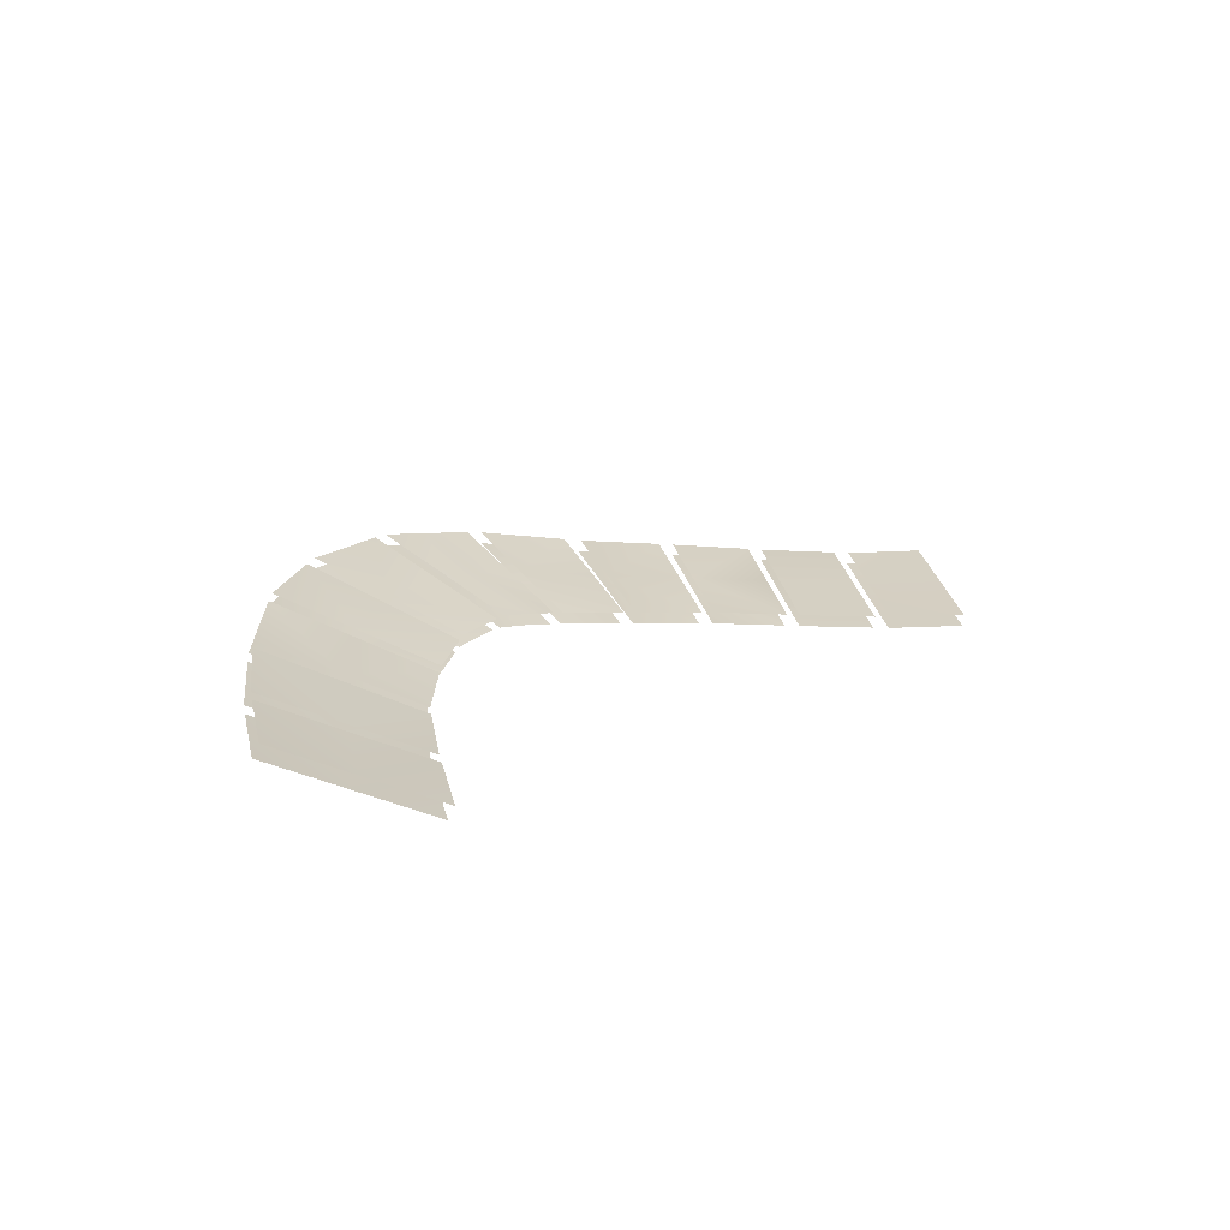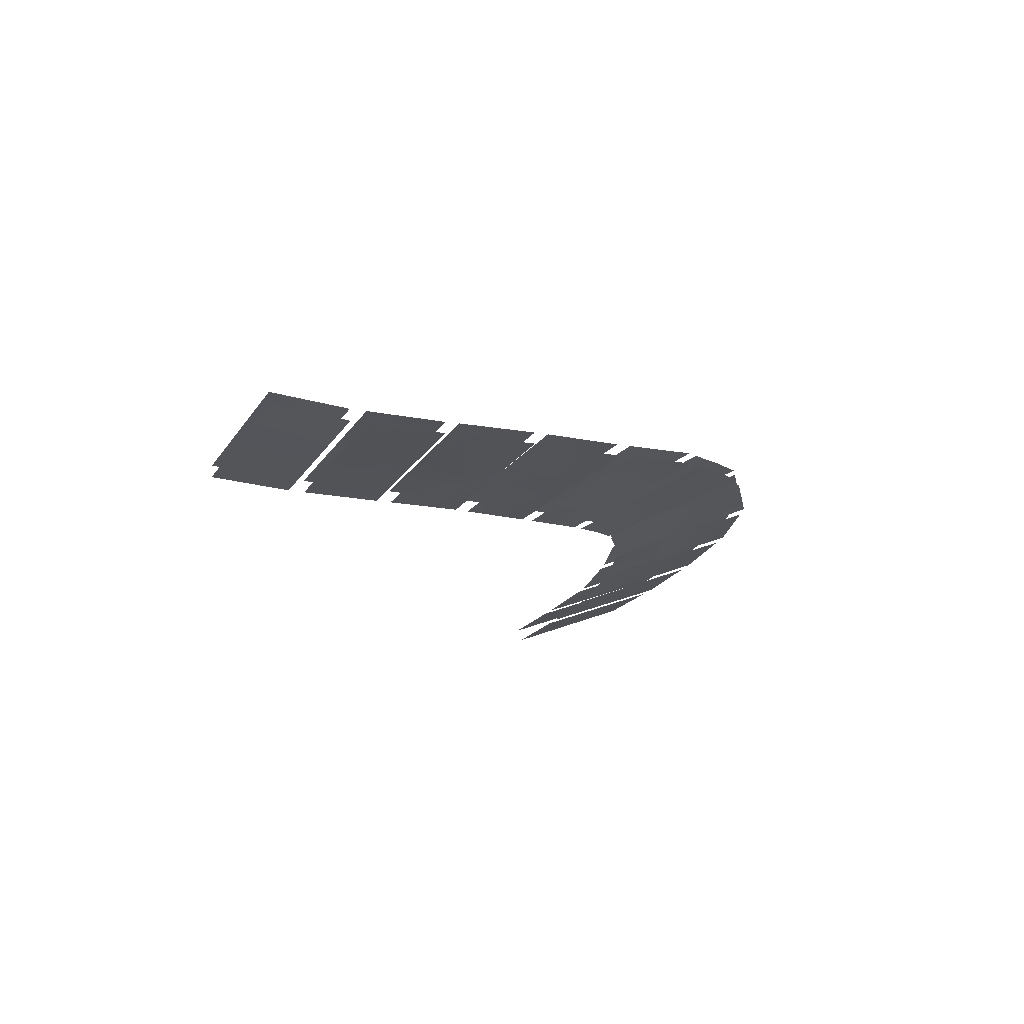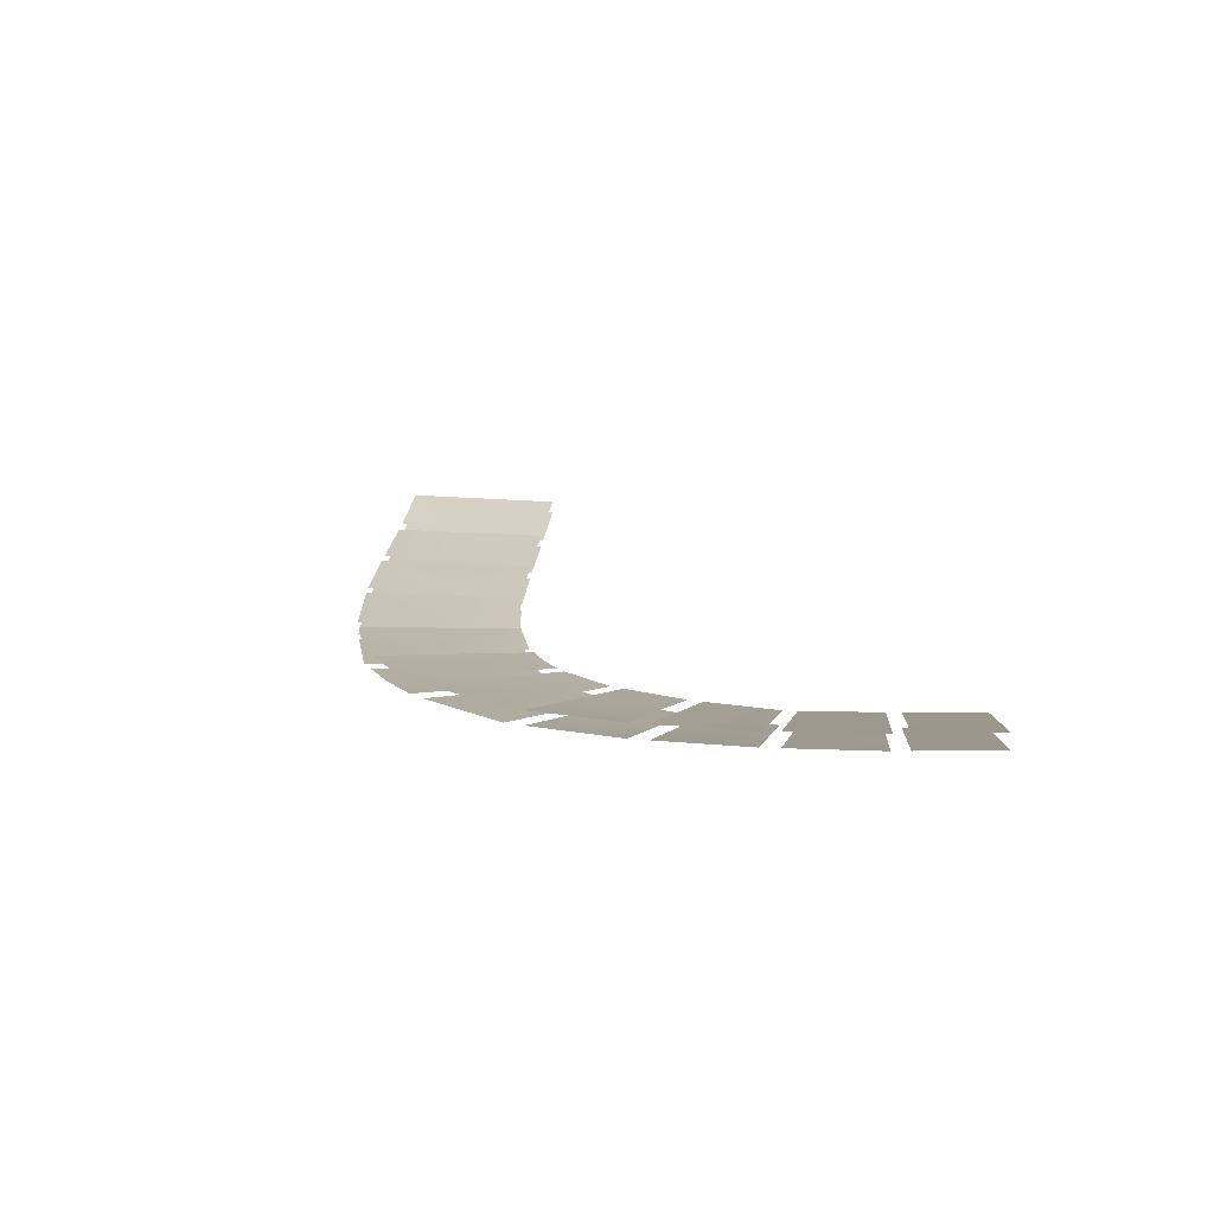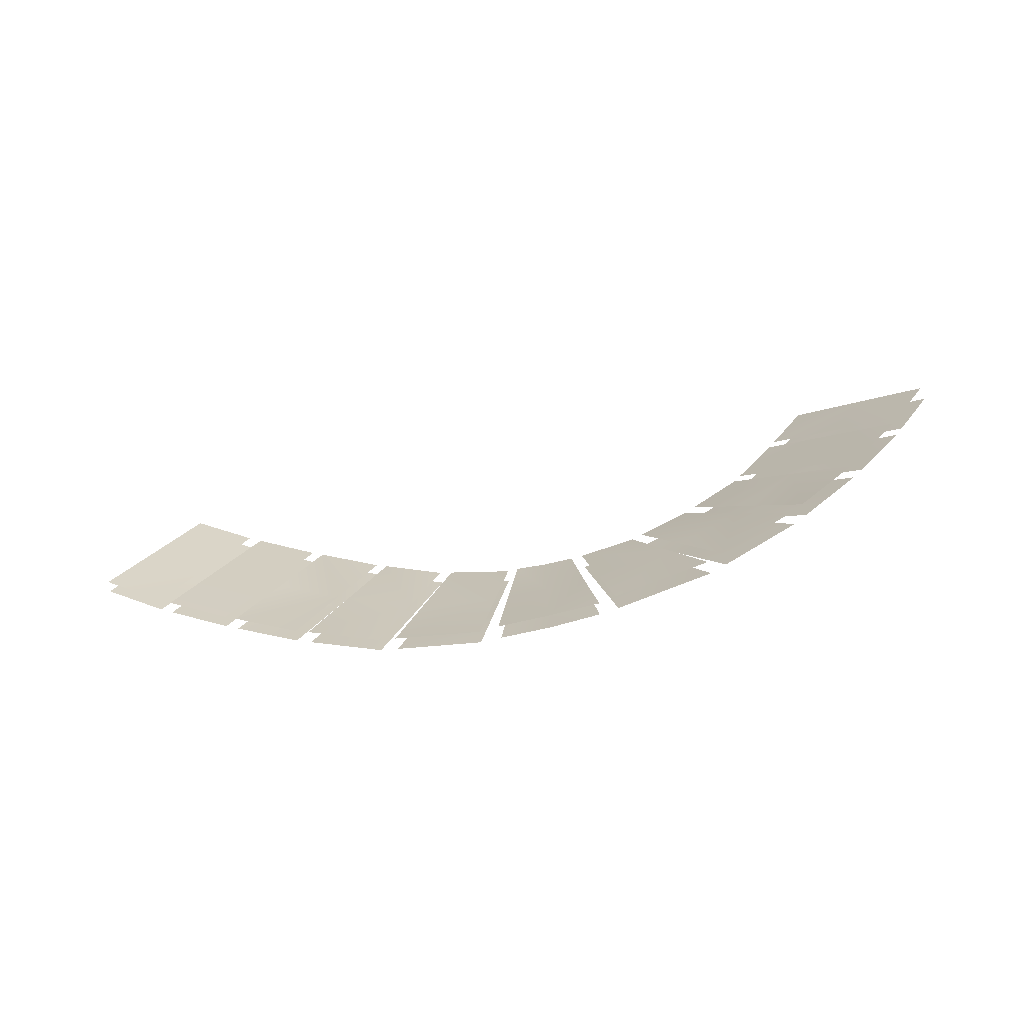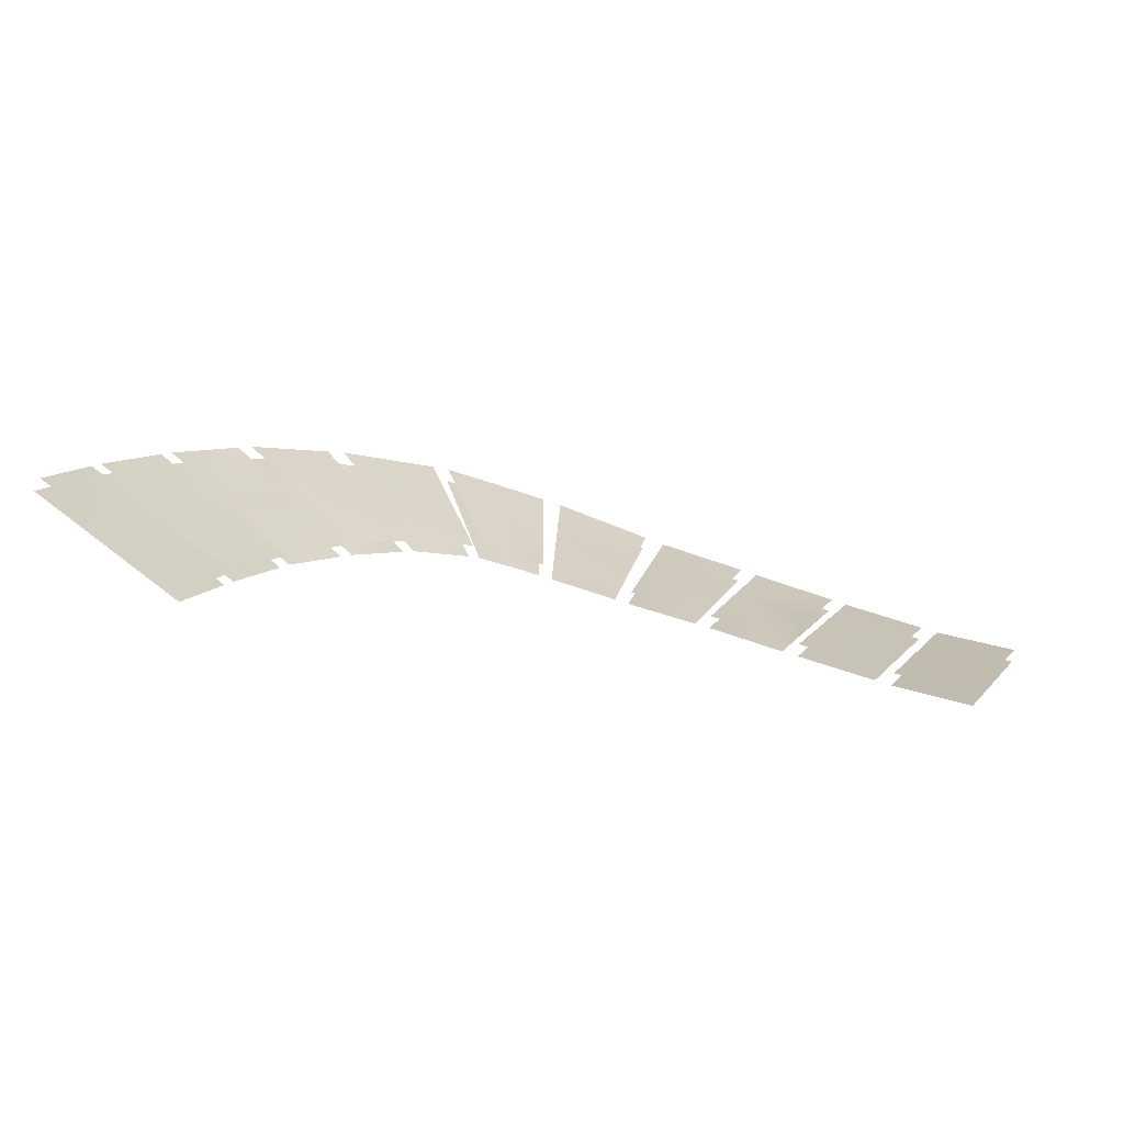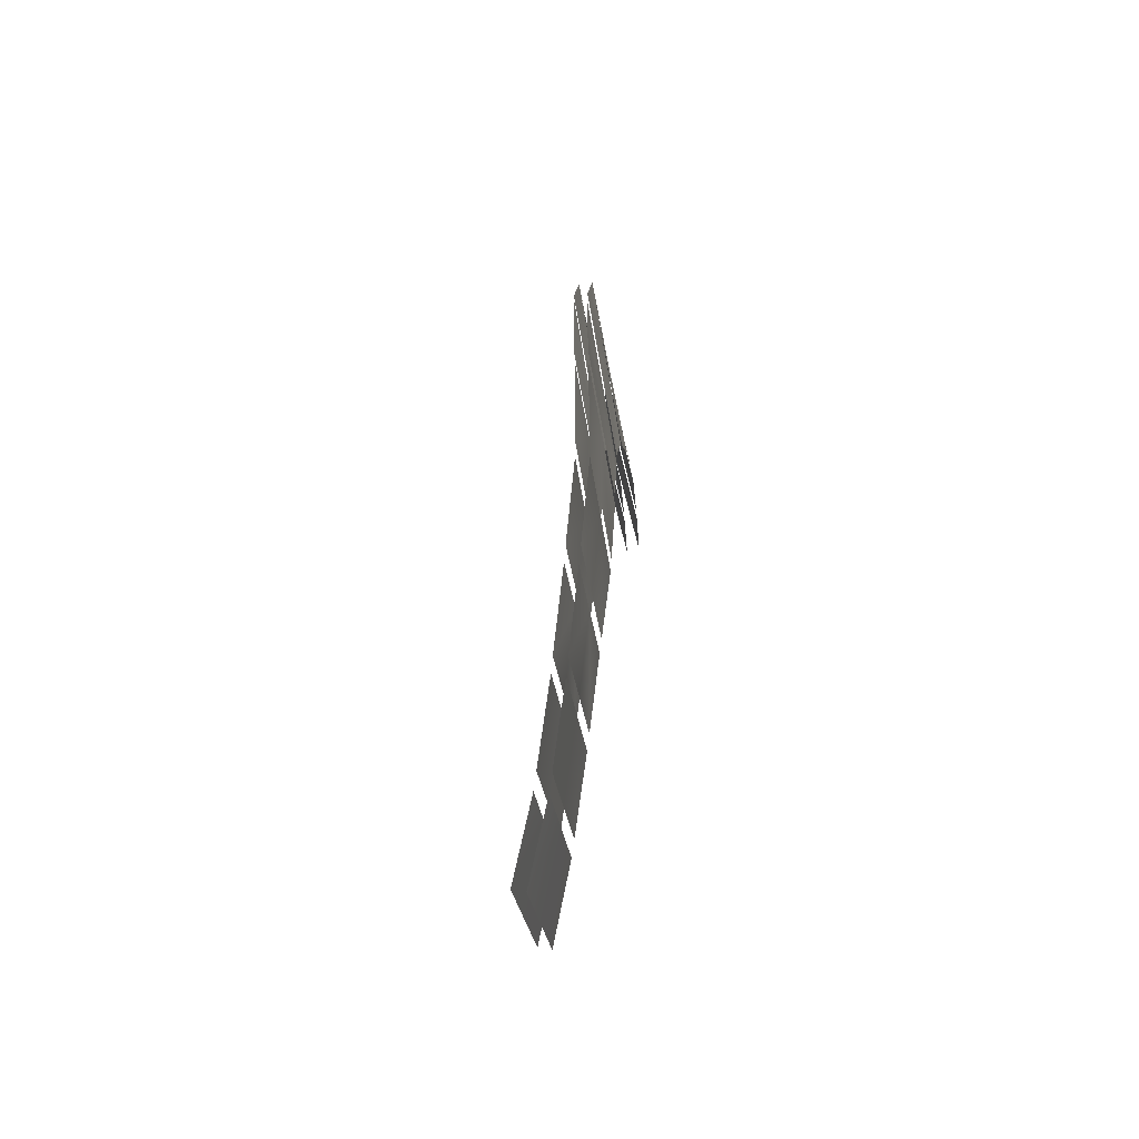
<metadata>
{"format":"obj","ext":"obj","renderer":"f3d","projection":"perspective","resolution":1024,"background":"white","views":[{"elev":27.1,"azim":145.2,"up":"+Y"},{"elev":-27.1,"azim":-52.1,"up":"+Y"},{"elev":29.7,"azim":71.5,"up":"+Y"},{"elev":30.3,"azim":8.2,"up":"+Y"},{"elev":-74.3,"azim":176.7,"up":"+Z"},{"elev":40.2,"azim":-73.8,"up":"+Z"}]}
</metadata>
<code>
g Combined_M_Cmn_ami01_Prefab_Mesh
v 178.5 29.73 195.1
v 179.8 27.73 181.6
v 186.6 31.61 187.3
v 173.1 26.41 188.1
v 179.8 27.73 181.6
v 167.7 23.1 181.1
v 173.1 23.85 175.9
v 173.1 26.41 188.1
v 95.73 12.4 186.2
v 108.2 12.89 181.6
v 104.3 12.82 190.1
v 99.65 12.42 177.7
v 108.2 12.89 181.6
v 103.6 12.43 169.2
v 112.1 12.96 173.1
v 99.65 12.42 177.7
v 95.81 10.93 186.2
v 104.4 11.35 190.2
v 108.3 11.42 181.7
v 99.73 10.94 177.7
v 108.3 11.42 181.7
v 112.2 11.49 173.2
v 103.6 10.96 169.2
v 99.73 10.94 177.7
v 106.1 13.07 190.9
v 118.6 14.28 186.4
v 114.8 14.28 194.9
v 109.9 13.13 182.4
v 118.6 14.28 186.4
v 113.8 13.19 173.9
v 122.4 14.29 177.8
v 109.9 13.13 182.4
v 106.2 11.61 191
v 114.8 12.81 194.9
v 118.6 12.82 186.4
v 110.1 11.66 182.5
v 118.6 12.82 186.4
v 122.4 12.82 177.8
v 114 11.72 174
v 110.1 11.66 182.5
v 116.5 14.58 195.6
v 128.9 15.96 190.7
v 125.5 16.12 199.4
v 120.2 14.56 187
v 128.9 15.96 190.7
v 123.9 14.54 178.4
v 132.3 15.79 182
v 120.2 14.56 187
v 116.7 13.13 195.7
v 125.6 14.67 199.4
v 129 14.5 190.7
v 120.4 13.11 187.1
v 129 14.5 190.7
v 132.4 14.33 182
v 124.1 13.08 178.5
v 120.4 13.11 187.1
v 127.3 16.5 200
v 139.3 17.81 194.1
v 137.1 18.36 203.1
v 130.5 16.27 191.2
v 139.3 17.81 194.1
v 133.7 16.03 182.4
v 141.5 17.25 185
v 130.5 16.27 191.2
v 127.6 15.06 200.1
v 137.4 16.92 203.2
v 139.6 16.37 194.1
v 130.8 14.82 191.3
v 139.6 16.37 194.1
v 141.9 15.81 185.1
v 134 14.59 182.5
v 130.8 14.82 191.3
v 139.3 19.02 203.5
v 150.5 20.74 195.8
v 150.2 22.2 205.1
v 141.2 18.31 194.3
v 150.5 20.74 195.8
v 143.1 17.6 185.2
v 150.9 19.28 186.5
v 141.2 18.31 194.3
v 139.6 17.58 203.6
v 150.3 20.76 205.3
v 150.6 19.29 195.9
v 141.5 16.87 194.4
v 150.6 19.29 195.9
v 151 17.83 186.6
v 143.4 16.16 185.3
v 141.5 16.87 194.4
v 157 22.61 195.2
v 158.3 24.65 204.2
v 152.4 22.92 204.7
v 152.2 21.28 195.5
v 161.6 23.95 194.4
v 164.4 26.4 203.2
v 152.1 19.65 186.3
v 155.5 20.58 186.3
v 157 22.61 195.2
v 152.2 21.28 195.5
v 161.6 23.95 194.4
v 159.1 21.52 185.8
v 157.4 21.18 195.5
v 152.6 19.85 195.8
v 152.7 21.48 205
v 158.7 23.22 204.4
v 162 22.51 194.7
v 164.5 24.95 203.4
v 152.4 18.22 186.6
v 152.6 19.85 195.8
v 157.4 21.18 195.5
v 156.1 19.15 186.6
v 162 22.51 194.7
v 159.6 20.08 186.1
v 166.2 26.9 202.2
v 171.7 26.13 189.5
v 176.8 29.33 196.8
v 163.3 24.33 193.8
v 171.7 26.13 189.5
v 160.4 21.76 185.3
v 166.6 22.94 182.2
v 163.3 24.33 193.8
v 166.6 25.46 202.5
v 177.3 27.89 196.9
v 172.2 24.69 189.7
v 163.7 22.9 194.1
v 172.2 24.69 189.7
v 167.1 21.5 182.4
v 160.8 20.33 185.6
v 163.7 22.9 194.1
v 179 28.29 195.3
v 187.2 30.17 187.5
v 180.4 26.29 181.8
v 173.6 24.98 188.3
v 180.4 26.29 181.8
v 173.7 22.41 176.1
v 168.3 21.66 181.3
v 173.6 24.98 188.3
v 187.9 31.85 185.5
v 186.6 28.76 172.1
v 194 32.93 176.5
v 181 27.91 180
v 186.6 28.76 172.1
v 174.1 23.98 174.5
v 179.2 24.6 167.8
v 181 27.91 180
v 188.4 30.41 185.6
v 194.4 31.49 176.9
v 187 27.32 172.5
v 181.6 26.48 180.2
v 187 27.32 172.5
v 179.7 23.15 168.2
v 174.7 22.54 174.7
v 181.6 26.48 180.2
v 194.9 33.09 174.8
v 191.6 29.51 162
v 199.6 33.86 165.6
v 187.4 28.9 170.6
v 191.6 29.51 162
v 179.9 24.7 166.4
v 183.7 25.17 158.3
v 187.4 28.9 170.6
v 195.4 31.65 175
v 200.2 32.42 166
v 192.3 28.08 162.4
v 188 27.45 170.8
v 192.3 28.08 162.4
v 184.4 23.73 158.8
v 180.5 23.26 166.6
v 188 27.45 170.8
v 200.2 33.96 164
v 195.6 30.06 152.2
v 203.6 34.46 155.6
v 192.3 29.61 160.4
v 195.6 30.06 152.2
v 184.3 25.25 156.8
v 187.6 25.65 148.8
v 192.3 29.61 160.4
v 200.9 32.53 164.3
v 204.3 33.03 155.9
v 196.3 28.62 152.5
v 193 28.17 160.7
v 196.3 28.62 152.5
v 188.3 24.21 149.1
v 185 23.82 157.1
v 193 28.17 160.7
g Combined_M_Cmn_ami01_Prefab_Mesh_0
f 3 2 1
f 4 1 2
f 7 6 5
f 8 5 6
f 11 10 9
f 12 9 10
f 15 14 13
f 16 13 14
f 19 18 17
f 17 20 19
f 23 22 21
f 21 24 23
f 27 26 25
f 28 25 26
f 31 30 29
f 32 29 30
f 35 34 33
f 33 36 35
f 39 38 37
f 37 40 39
f 43 42 41
f 44 41 42
f 47 46 45
f 48 45 46
f 51 50 49
f 49 52 51
f 55 54 53
f 53 56 55
f 59 58 57
f 60 57 58
f 63 62 61
f 64 61 62
f 67 66 65
f 65 68 67
f 71 70 69
f 69 72 71
f 75 74 73
f 76 73 74
f 79 78 77
f 80 77 78
f 83 82 81
f 81 84 83
f 87 86 85
f 85 88 87
f 91 90 89
f 92 91 89
f 89 90 93
f 90 94 93
f 97 96 95
f 98 97 95
f 97 99 96
f 99 100 96
f 103 102 101
f 104 103 101
f 104 101 105
f 106 104 105
f 109 108 107
f 110 109 107
f 111 109 110
f 112 111 110
f 115 114 113
f 116 113 114
f 119 118 117
f 120 117 118
f 123 122 121
f 121 124 123
f 127 126 125
f 125 128 127
f 131 130 129
f 129 132 131
f 135 134 133
f 133 136 135
f 139 138 137
f 140 137 138
f 143 142 141
f 144 141 142
f 147 146 145
f 145 148 147
f 151 150 149
f 149 152 151
f 155 154 153
f 156 153 154
f 159 158 157
f 160 157 158
f 163 162 161
f 161 164 163
f 167 166 165
f 165 168 167
f 171 170 169
f 172 169 170
f 175 174 173
f 176 173 174
f 179 178 177
f 177 180 179
f 183 182 181
f 181 184 183

</code>
